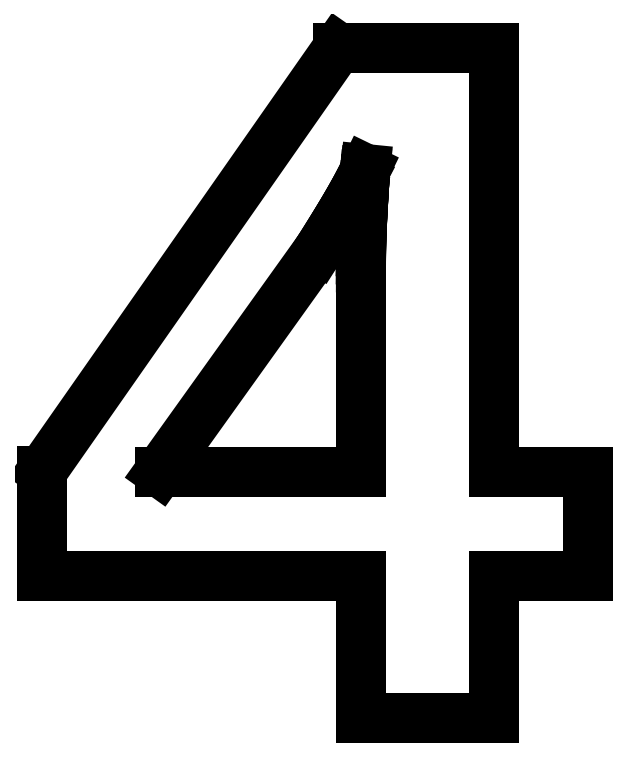
<metadata>
{"format":"dxf","ext":"dxf","renderer":"ezdxf+matplotlib","layout":"modelspace","background":"white","min_lineweight":24,"dpi":150}
</metadata>
<code>
0
SECTION
2
ENTITIES
0
LINE
8
0
10
14.68
20
-44.85
11
21.95
21
-44.85
0
LINE
8
0
10
21.95
20
-44.85
11
21.95
21
-36.77
0
LINE
8
0
10
21.95
20
-36.77
11
14.68
21
-36.77
0
LINE
8
0
10
14.68
20
-36.77
11
14.68
21
-3.801
0
LINE
8
0
10
14.68
20
-3.801
11
2.546
21
-3.801
0
LINE
8
0
10
2.546
20
-3.801
11
-20.45
21
-36.69
0
LINE
8
0
10
-20.45
20
-36.69
11
-20.45
21
-44.85
0
LINE
8
0
10
-20.45
20
-44.85
11
4.324
21
-44.85
0
LINE
8
0
10
4.324
20
-44.85
11
4.324
21
-55.94
0
LINE
8
0
10
4.324
20
-55.94
11
14.68
21
-55.94
0
LINE
8
0
10
14.68
20
-55.94
11
14.68
21
-44.85
0
LINE
8
0
10
-11.33
20
-36.77
11
1.038
21
-19.49
0
LINE
8
0
10
1.038
20
-19.49
11
1.756
21
-18.36
0
LINE
8
0
10
1.756
20
-18.36
11
2.408
21
-17.31
0
LINE
8
0
10
2.408
20
-17.31
11
2.993
21
-16.34
0
LINE
8
0
10
2.993
20
-16.34
11
3.512
21
-15.44
0
LINE
8
0
10
3.512
20
-15.44
11
3.965
21
-14.63
0
LINE
8
0
10
3.965
20
-14.63
11
4.352
21
-13.89
0
LINE
8
0
10
4.352
20
-13.89
11
4.672
21
-13.23
0
LINE
8
0
10
4.672
20
-13.23
11
4.649
21
-13.47
0
LINE
8
0
10
4.649
20
-13.47
11
4.623
21
-13.77
0
LINE
8
0
10
4.623
20
-13.77
11
4.595
21
-14.15
0
LINE
8
0
10
4.595
20
-14.15
11
4.564
21
-14.6
0
LINE
8
0
10
4.564
20
-14.6
11
4.532
21
-15.11
0
LINE
8
0
10
4.532
20
-15.11
11
4.497
21
-15.7
0
LINE
8
0
10
4.497
20
-15.7
11
4.459
21
-16.36
0
LINE
8
0
10
4.459
20
-16.36
11
4.423
21
-17.05
0
LINE
8
0
10
4.423
20
-17.05
11
4.393
21
-17.73
0
LINE
8
0
10
4.393
20
-17.73
11
4.368
21
-18.39
0
LINE
8
0
10
4.368
20
-18.39
11
4.349
21
-19.03
0
LINE
8
0
10
4.349
20
-19.03
11
4.335
21
-19.66
0
LINE
8
0
10
4.335
20
-19.66
11
4.327
21
-20.28
0
LINE
8
0
10
4.327
20
-20.28
11
4.324
21
-20.89
0
LINE
8
0
10
4.324
20
-20.89
11
4.324
21
-36.77
0
LINE
8
0
10
4.324
20
-36.77
11
-11.33
21
-36.77
0
ENDSEC
0
EOF

</code>
